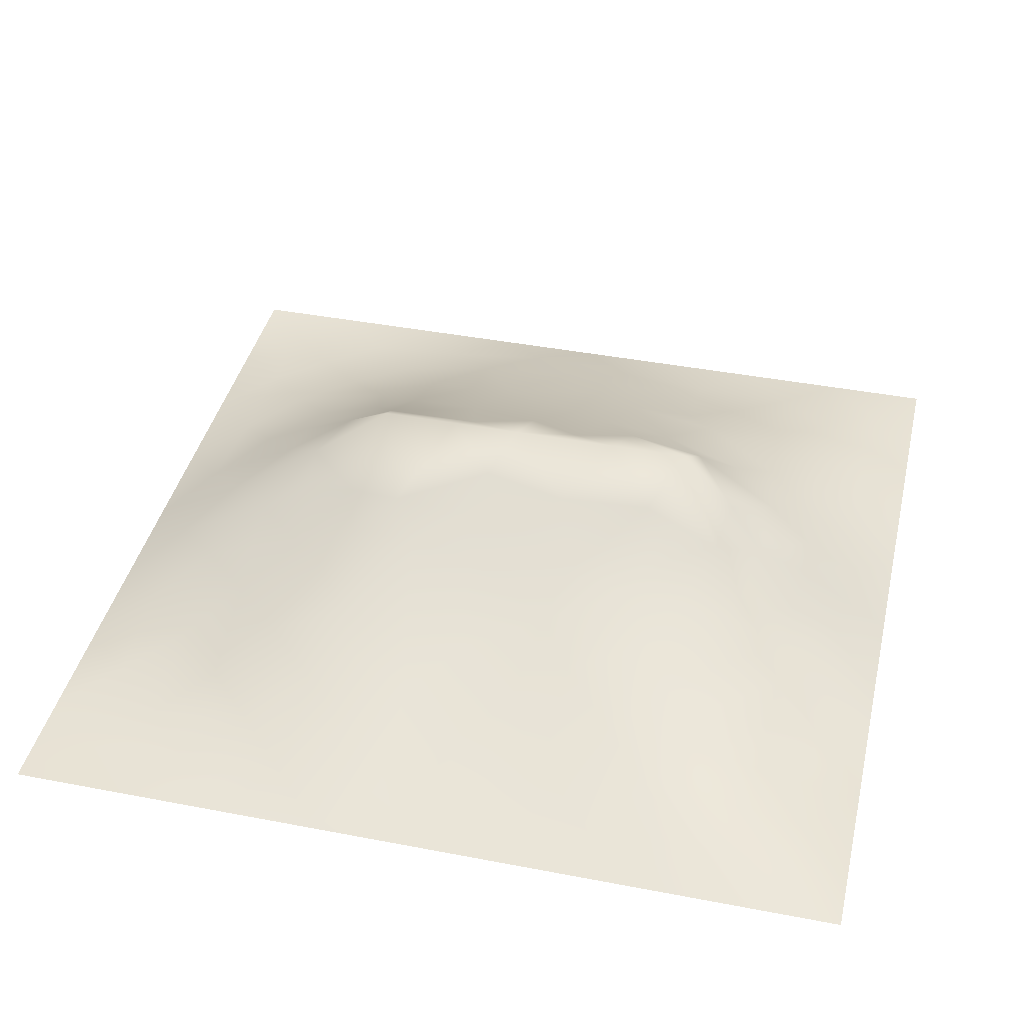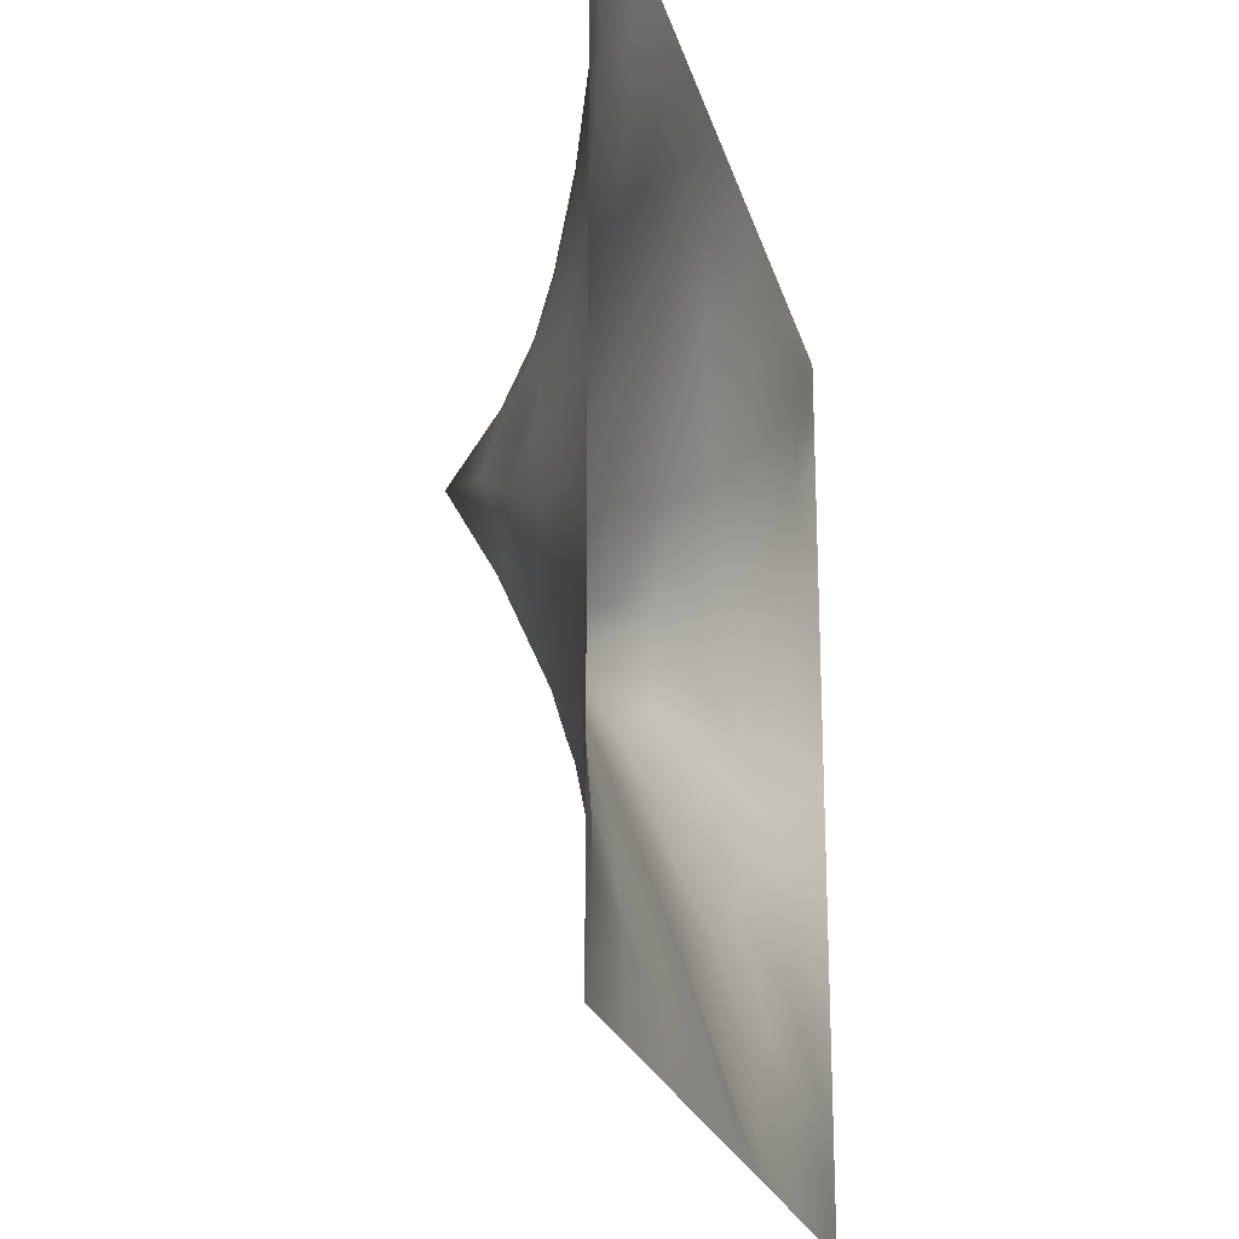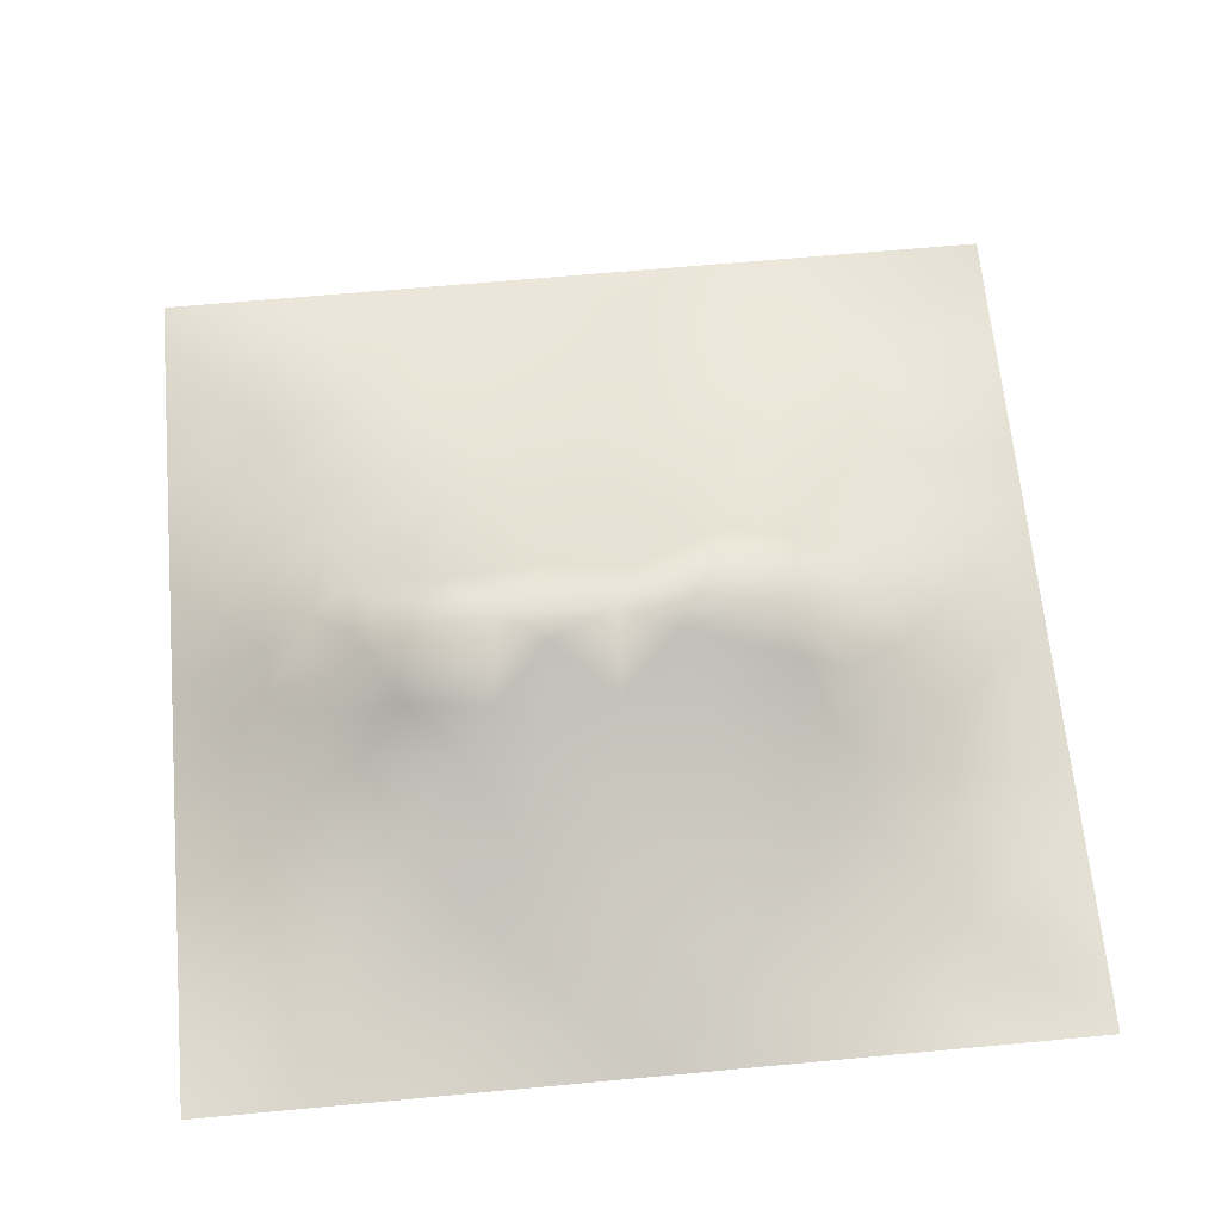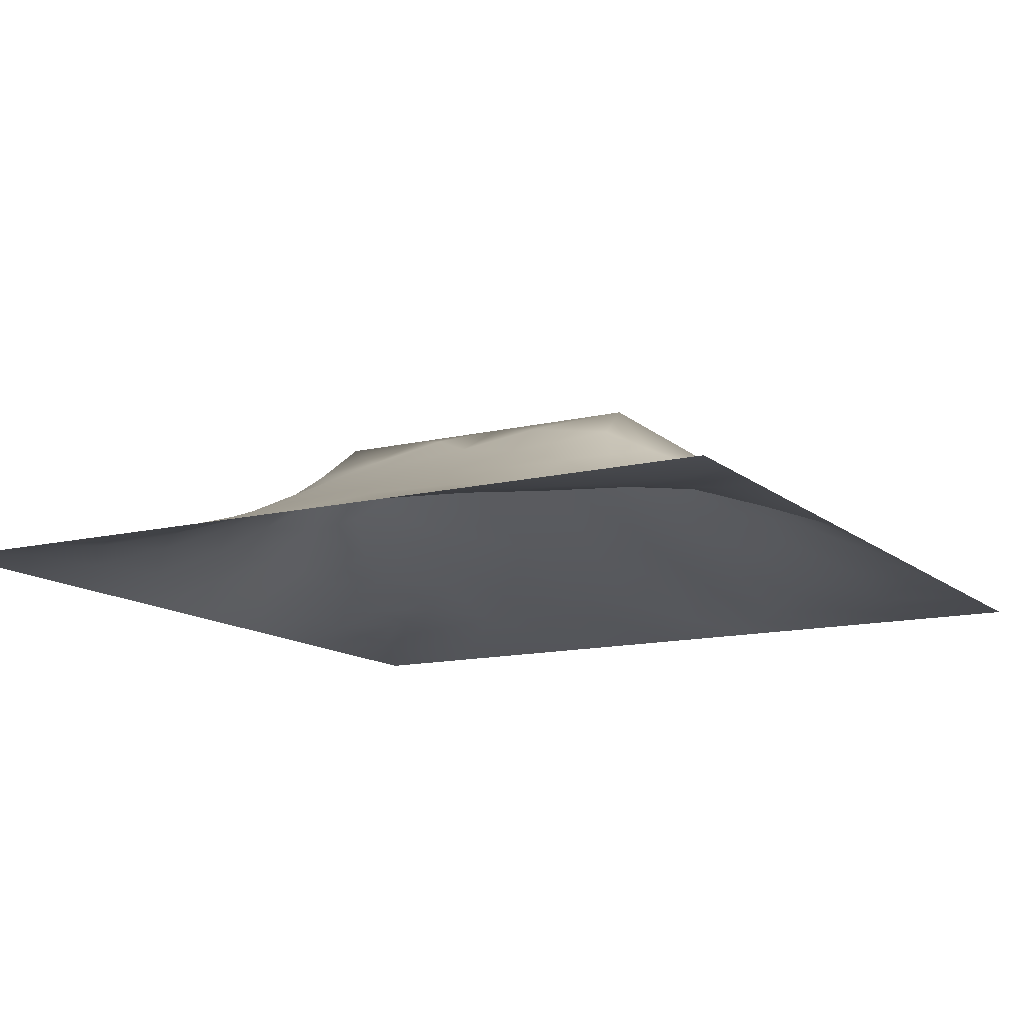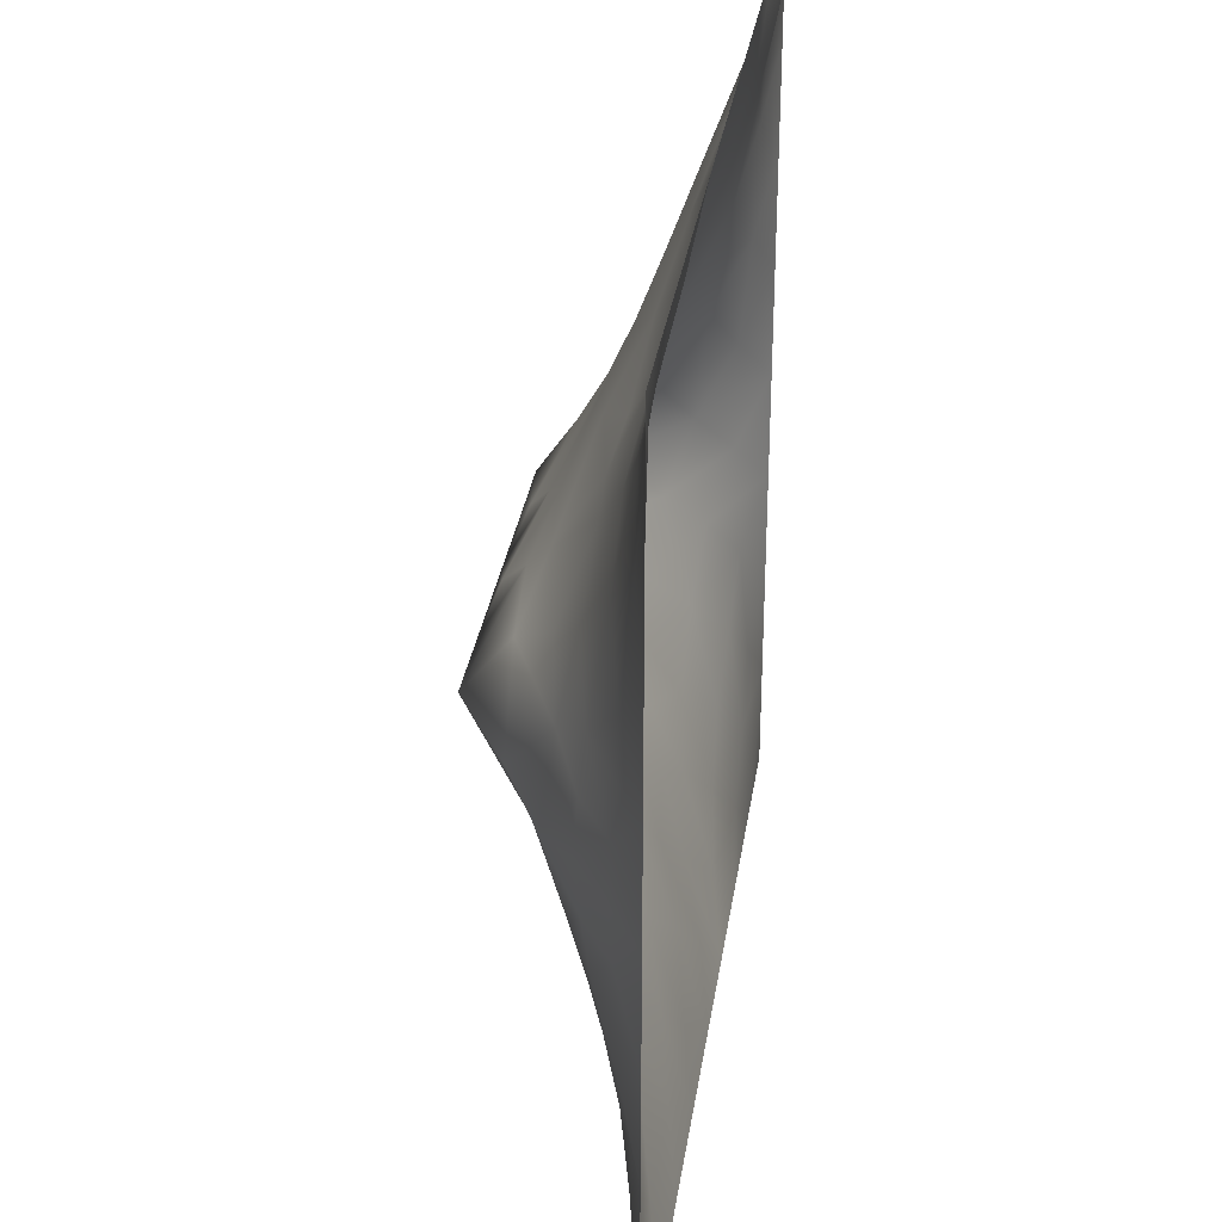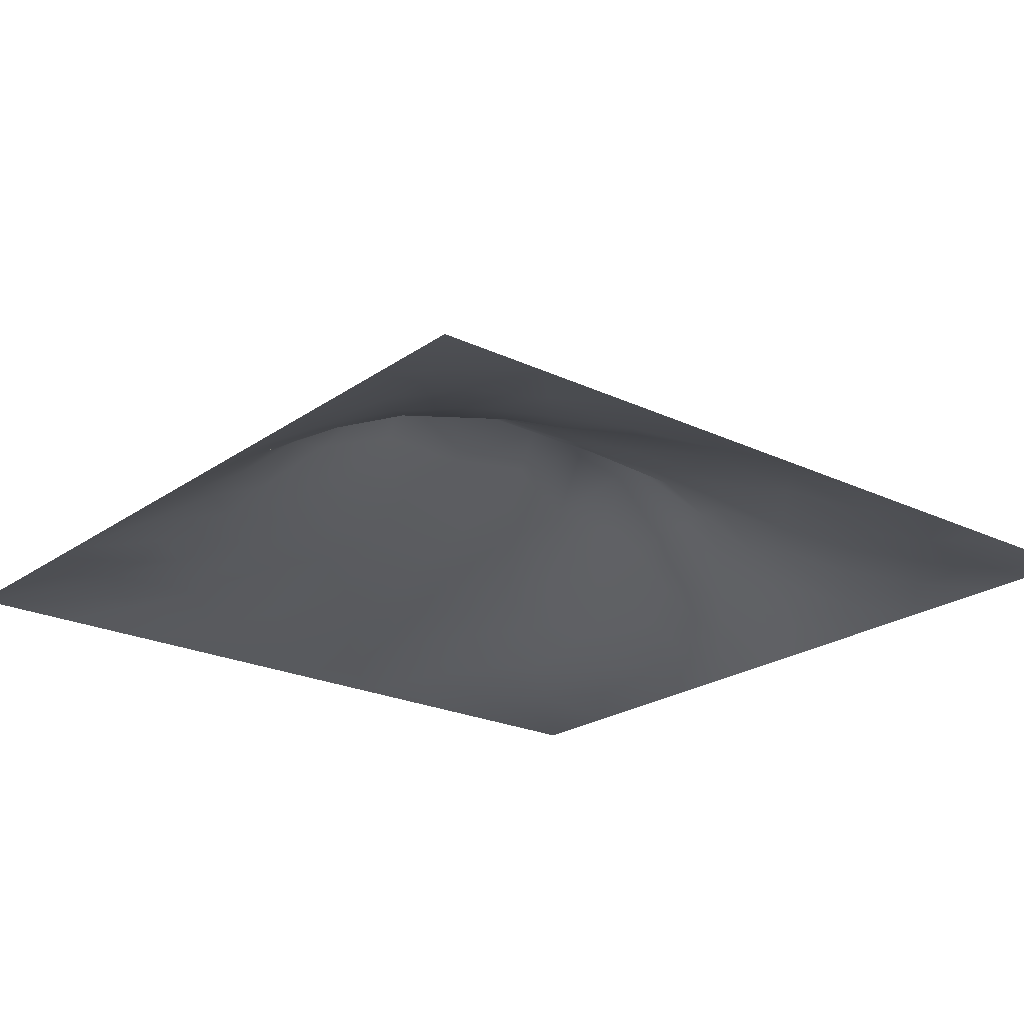
<metadata>
{"format":"obj","ext":"obj","renderer":"f3d","projection":"perspective","resolution":1024,"background":"white","views":[{"elev":40.8,"azim":13.2,"up":"+Z"},{"elev":-22.4,"azim":104.0,"up":"+Y"},{"elev":65.3,"azim":174.7,"up":"+Z"},{"elev":-13.0,"azim":-150.6,"up":"+Z"},{"elev":32.0,"azim":98.5,"up":"+Y"},{"elev":-22.4,"azim":140.4,"up":"+Z"}]}
</metadata>
<code>
v -0 0 -0
v 1 0 -0
v -0 1 0
v 1 1 0
v 0.9381 0.1252 0.01422
v -0 0.5 0
v 0.5 1 0
v 1 0.5 0
v 0.5 -0 0
v 0.2484 0.7478 0.06357
v 0.7538 0.7485 0.07132
v 0.2484 0.2533 0.0623
v 0.7538 0.2535 0.06731
v 0.75 0 0
v 0.25 0 0
v 1 0.75 0
v 1 0.25 0
v 0.25 1 0
v 0.75 1 0
v 0 0.25 0
v 0 0.75 -0
v 0.3652 0.2258 0.06649
v 0.06266 0.8746 0.009579
v 0.2263 0.5184 0.1376
v 0.8169 0.2517 0.05787
v 0.8832 0.3764 0.06
v 0.6255 0.1304 0.03179
v 0.8856 0.4389 0.06784
v 0.8761 0.125 0.02638
v 0.3757 0.1273 0.04103
v 0.1264 0.1273 0.008742
v 0.4931 0.2601 0.07654
v 0.8834 0.6252 0.06274
v 0.6359 0.6271 0.1538
v 0.8758 0.8751 0.02347
v 0.3755 0.8738 0.04159
v 0.2482 0.6034 0.1282
v 0.126 0.8731 0.0104
v 0.1192 0.6251 0.05491
v 0.6257 0.8742 0.04376
v 0.119 0.3767 0.05502
v 0.2511 0.1277 0.02688
v 0.8787 0.7497 0.04313
v 0.8781 0.2512 0.03933
v 0.2518 0.8712 0.02068
v 0.7502 0.8728 0.02985
v 0.1256 0.2536 0.02606
v 0.1241 0.7486 0.03305
v 0.31 0.598 0.1605
v 0.585 0.3143 0.09624
v 0.7453 0.3711 0.103
v 0.8882 0.501 0.07379
v 0.4352 0.7708 0.087
v 0.2341 0.4583 0.1236
v 0 0.375 0
v 0.5005 0.8754 0.05079
v 0.5005 0.6262 0.1557
v 0.2431 0.3792 0.09776
v 0.1141 0.5012 0.06845
v 0.5224 0.422 0.1439
v 0.6276 0.2585 0.0736
v 0.5005 0.1315 0.0316
v 0.4973 0.5424 0.2007
v 0 0.625 0
v 0 0.875 0
v 0 0.125 0
v 0.625 1 0
v 0.875 1 0
v 0.125 1 0
v 0.375 1 0
v 1 0.375 0
v 0.5716 0.4684 0.1629
v 1 0.875 0
v 1 0.625 0
v 0.375 0 0
v 0.125 0 0
v 0.875 0 0
v 0.625 0 0
v 0.7506 0.1267 0.03418
v 0.4718 0.4837 0.1734
v 0.7863 0.5188 0.1488
v 0.06055 0.3138 0.02298
v 0.1757 0.4394 0.09376
v 0.1843 0.3159 0.06113
v 0.05769 0.4383 0.03205
v 0.687 0.9348 0.01209
v 0.6889 0.81 0.05745
v 0.5626 0.9371 0.02309
v 0.06237 0.6866 0.01811
v 0.1833 0.6867 0.06612
v 0.05878 0.5627 0.0305
v 0.1887 0.9356 0.004843
v 0.1882 0.8098 0.03097
v 0.06299 0.9367 -0.001859
v 0.43 0.567 0.1872
v 0.6794 0.3654 0.1148
v 0.5079 0.7249 0.1107
v 0.3131 0.8091 0.05139
v 0.4378 0.938 0.02546
v 0.9382 0.8122 0.0158
v 0.8143 0.8116 0.04319
v 0.9376 0.9374 0.006511
v 0.8758 0.1886 0.02829
v 0.5707 0.5682 0.1889
v 0.9438 0.5005 0.03608
v 0.8323 0.5923 0.09595
v 0.82 0.6876 0.07711
v 0.9426 0.5627 0.03383
v 0.314 0.7007 0.1019
v 0.9386 0.251 0.0184
v 0.8859 0.5632 0.06926
v 0.1885 0.06396 0.008064
v 0.06322 0.06336 -0.001894
v 0.1883 0.1908 0.03039
v 0.3133 0.06384 0.01711
v 0.3128 0.1915 0.05162
v 0.4378 0.0656 0.01551
v 0.8126 0.06273 0.01625
v 0.9381 0.06215 0.01157
v -0 0.9375 0
v 0.5928 0.6767 0.1318
v 0.5259 0.8036 0.07665
v 0.5635 0.1954 0.05345
v 0.689 0.1913 0.05558
v 0.5626 0.06523 0.01702
v 0.9412 0.3132 0.02733
v 0.8195 0.3147 0.07143
v 0.9421 0.4384 0.03243
v 0.3136 0.9353 0.0124
v 1 0.1875 0
v 0.8148 0.1885 0.04586
v 0.8116 0.3749 0.09043
v 0.6874 0.06455 0.01549
v 0.3967 0.3837 0.128
v 0.9384 0.1881 0.01655
v 0.4382 0.1935 0.05866
v 0.06293 0.1889 0.01129
v 0.3786 0.7678 0.08364
v 0.9405 0.6872 0.02672
v 0.2975 0.447 0.1422
v 0.06217 0.8119 0.01384
v 0.8123 0.9363 0.01053
v 0.1754 0.5641 0.09614
v 0.7769 0.6495 0.1062
v 0.6826 0.4752 0.1634
v 0.7198 0.5432 0.2009
v 0.32 0.5415 0.2009
v 0.7214 0.7708 0.07103
v 0.8805 0.3139 0.04992
v 0.624 0.5429 0.2008
v 0.1803 0.3775 0.07807
v 0.2917 0.3362 0.09933
v 0.7294 0.6113 0.1488
v 0.7196 0.3052 0.09051
v 0.6773 0.6699 0.1255
v 0.3288 0.2809 0.08444
v 0.2727 0.6587 0.1129
v 1 0.0625 -0
v 0.6146 0.7714 0.08889
v 0.6008 0.3764 0.1219
v 0.4125 0.542 0.2007
v 0.7273 0.4287 0.1304
v 0.7758 0.4586 0.1286
v 0.3622 0.4348 0.1498
v 0.4181 0.2642 0.0813
v 0.3128 0.3941 0.1233
v 0.8322 0.483 0.1122
v 0.4778 0.3722 0.121
v 0.1787 0.6261 0.08433
v 0.4103 0.6616 0.1341
v 0.1165 0.5634 0.0636
v 0.4481 0.4277 0.1474
f 1 113 66
f 47 84 82
f 109 157 49
f 94 120 23
f 84 151 41
f 62 125 123
f 114 47 31
f 84 152 58
f 41 82 84
f 65 23 120
f 150 104 63
f 48 93 141
f 170 109 49
f 95 63 57
f 27 123 125
f 76 113 1
f 147 164 161
f 15 112 76
f 115 15 75
f 145 146 150
f 40 87 86
f 172 80 164
f 22 30 136
f 162 51 163
f 32 165 136
f 22 136 165
f 164 140 166
f 76 112 113
f 44 149 25
f 116 30 22
f 72 150 63
f 12 114 42
f 156 116 22
f 156 152 12
f 156 12 116
f 135 103 5
f 168 165 32
f 170 138 109
f 156 22 165
f 30 116 115
f 140 164 147
f 82 137 47
f 172 168 60
f 51 162 96
f 42 115 116
f 60 72 80
f 39 89 91
f 69 94 92
f 152 166 58
f 167 106 81
f 44 103 110
f 170 53 138
f 85 59 6
f 10 98 93
f 93 45 38
f 134 152 156
f 38 92 94
f 99 36 56
f 83 58 54
f 128 26 71
f 151 58 83
f 126 110 17
f 84 12 152
f 84 58 151
f 47 114 84
f 84 114 12
f 146 153 34
f 150 146 34
f 36 99 129
f 20 137 82
f 70 129 99
f 20 66 137
f 55 20 82
f 98 138 36
f 143 171 59
f 102 68 35
f 105 52 128
f 80 63 161
f 166 140 58
f 53 56 36
f 92 18 69
f 103 44 131
f 91 171 39
f 62 136 117
f 122 53 97
f 5 130 135
f 122 97 159
f 37 24 147
f 109 98 10
f 98 36 45
f 14 133 78
f 45 93 98
f 152 134 166
f 123 32 62
f 27 133 124
f 60 160 72
f 136 62 32
f 125 62 9
f 150 72 145
f 129 70 18
f 117 9 62
f 53 36 138
f 162 163 145
f 114 31 42
f 18 92 129
f 126 71 26
f 124 79 13
f 45 129 92
f 131 13 79
f 6 91 64
f 96 145 160
f 39 90 89
f 46 101 142
f 134 156 165
f 39 169 90
f 38 141 93
f 24 59 83
f 94 3 120
f 65 21 141
f 69 3 94
f 14 118 133
f 157 90 169
f 123 27 61
f 124 61 27
f 60 168 160
f 16 100 139
f 56 53 122
f 6 55 85
f 37 147 49
f 24 83 54
f 24 143 59
f 143 169 39
f 24 140 147
f 126 149 110
f 130 5 158
f 44 110 149
f 157 169 37
f 5 29 119
f 146 145 163
f 119 158 5
f 37 169 143
f 37 143 24
f 157 37 49
f 157 10 90
f 109 138 98
f 109 10 157
f 57 104 121
f 170 97 53
f 82 41 55
f 85 55 41
f 151 83 41
f 139 100 43
f 135 110 103
f 73 4 102
f 48 89 90
f 77 2 119
f 57 97 170
f 57 170 95
f 78 125 9
f 117 30 75
f 74 16 139
f 54 58 140
f 129 45 36
f 2 158 119
f 110 135 17
f 108 111 52
f 121 97 57
f 34 121 104
f 90 10 48
f 107 106 33
f 11 155 144
f 155 121 34
f 64 91 89
f 106 153 81
f 38 23 141
f 25 131 44
f 50 160 168
f 23 38 94
f 48 141 89
f 21 89 141
f 154 51 96
f 167 111 106
f 33 106 111
f 171 143 39
f 167 132 28
f 64 89 21
f 113 31 66
f 59 85 83
f 137 66 31
f 104 57 63
f 74 108 8
f 141 23 65
f 8 105 128
f 41 83 85
f 134 164 166
f 11 144 107
f 171 91 59
f 144 155 153
f 144 153 106
f 144 106 107
f 91 6 59
f 159 87 40
f 4 68 102
f 148 101 46
f 127 25 149
f 168 172 134
f 150 34 104
f 31 113 112
f 7 99 88
f 19 86 142
f 145 72 160
f 133 27 78
f 102 35 100
f 161 164 80
f 40 86 88
f 46 86 87
f 148 46 87
f 46 142 86
f 145 96 162
f 67 88 86
f 56 122 40
f 159 155 148
f 122 159 40
f 159 148 87
f 148 155 11
f 148 11 101
f 159 97 121
f 159 121 155
f 56 40 88
f 30 117 136
f 56 88 99
f 95 49 147
f 7 70 99
f 67 7 88
f 19 67 86
f 68 19 142
f 73 102 100
f 29 5 103
f 93 48 10
f 43 101 107
f 16 73 100
f 118 29 79
f 142 35 68
f 153 155 34
f 112 42 31
f 28 128 52
f 131 25 13
f 105 8 108
f 52 105 108
f 126 17 71
f 132 26 28
f 128 71 8
f 79 124 133
f 167 28 52
f 26 128 28
f 161 95 147
f 77 119 118
f 95 170 49
f 100 35 43
f 103 131 29
f 35 142 101
f 101 43 35
f 13 25 127
f 149 126 26
f 149 26 127
f 51 127 132
f 125 78 27
f 131 79 29
f 115 75 30
f 163 132 167
f 132 127 26
f 167 52 111
f 163 167 81
f 63 95 161
f 146 163 81
f 107 33 43
f 96 160 50
f 50 168 32
f 63 80 72
f 79 133 118
f 134 172 164
f 124 154 61
f 12 42 116
f 123 50 32
f 96 50 61
f 54 140 24
f 77 118 14
f 154 127 51
f 43 33 139
f 51 132 163
f 130 17 135
f 154 96 61
f 154 13 127
f 124 13 154
f 15 115 112
f 42 112 115
f 92 38 45
f 123 61 50
f 80 172 60
f 11 107 101
f 137 31 47
f 9 117 75
f 134 165 168
f 146 81 153
f 119 29 118
f 33 111 108
f 74 139 33
f 74 33 108

</code>
